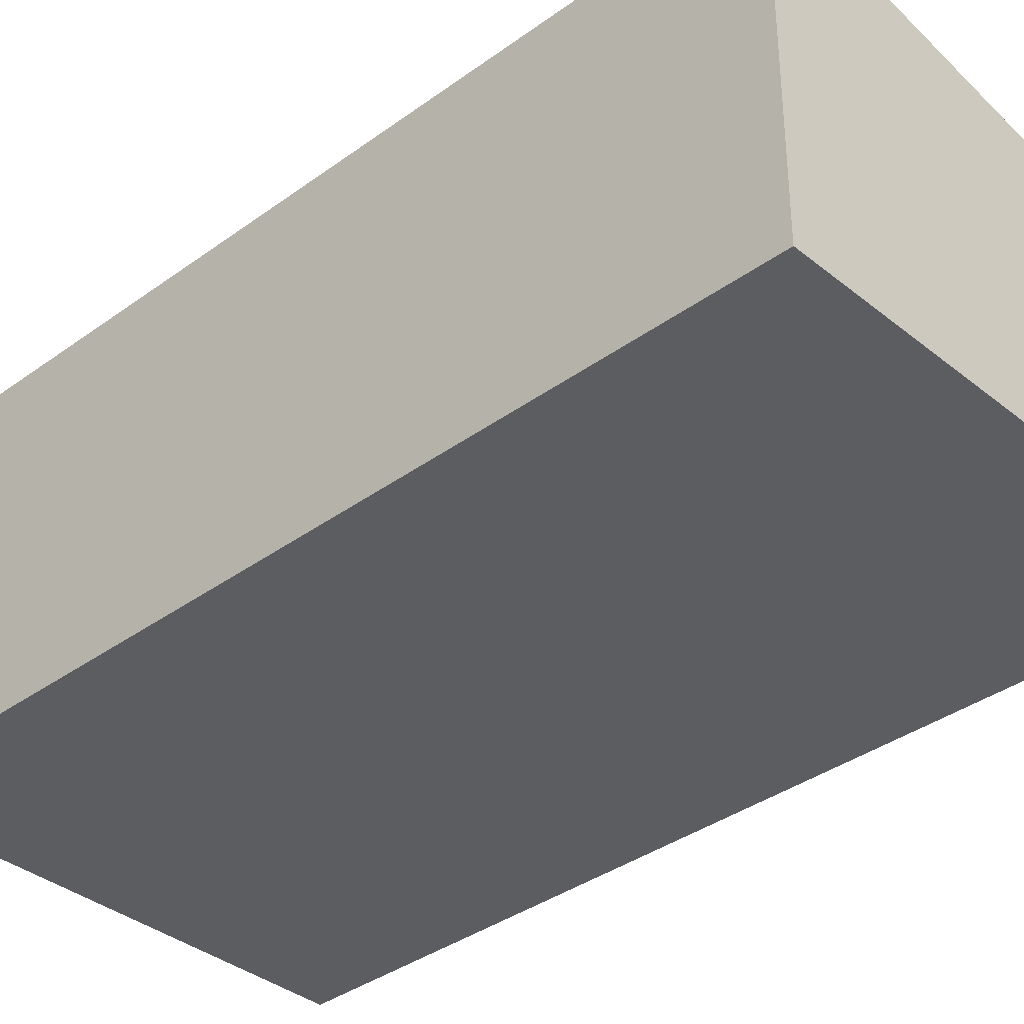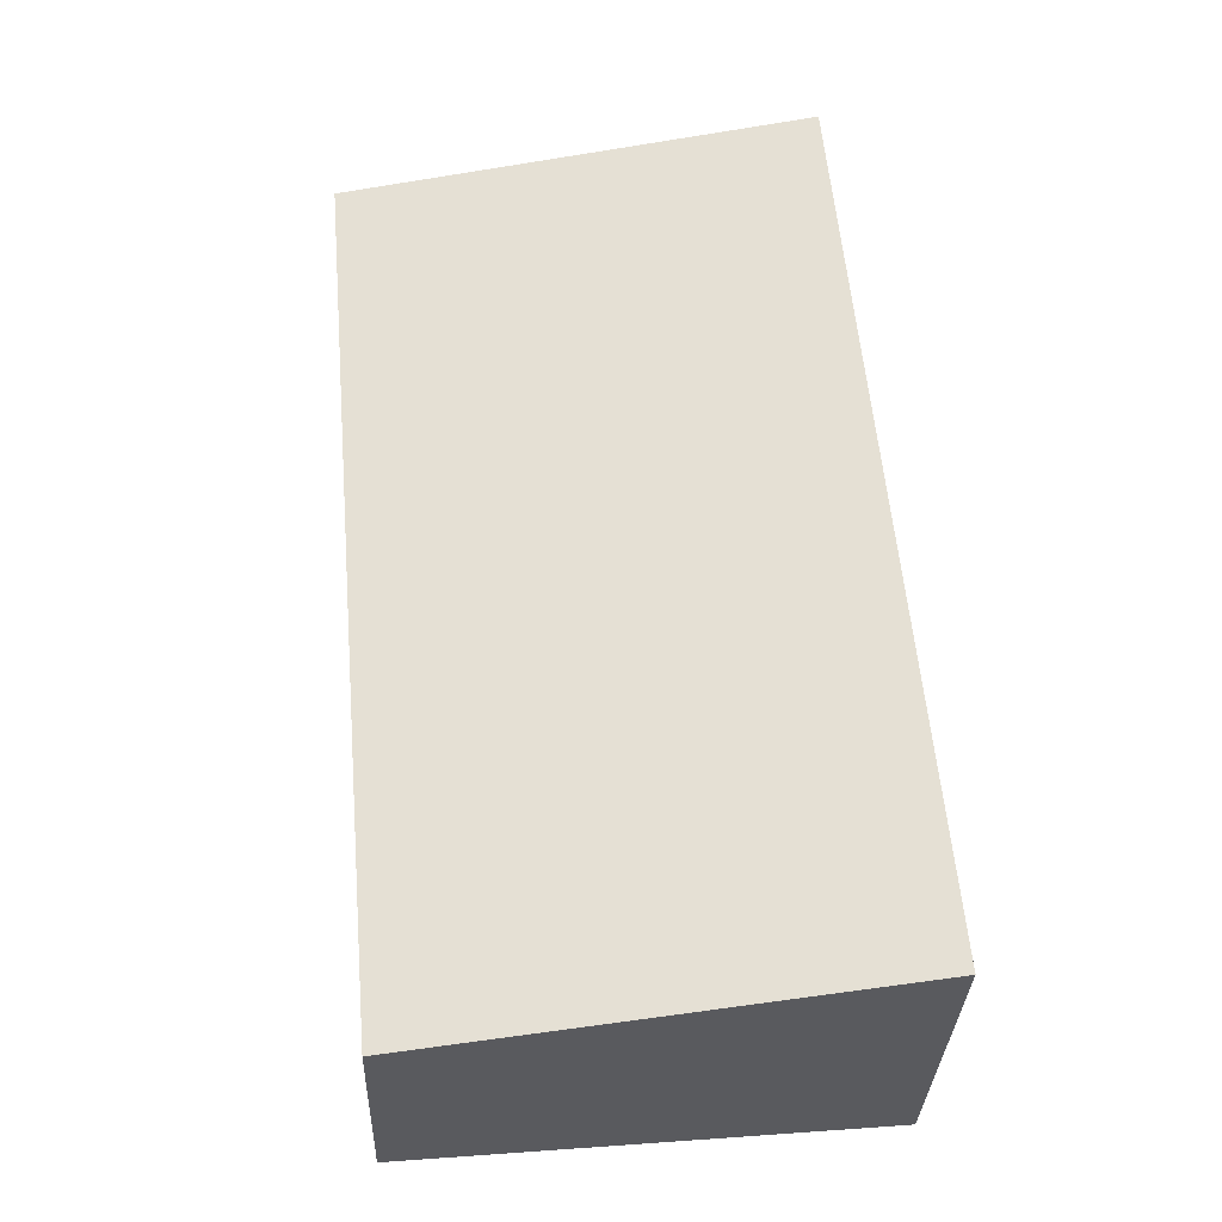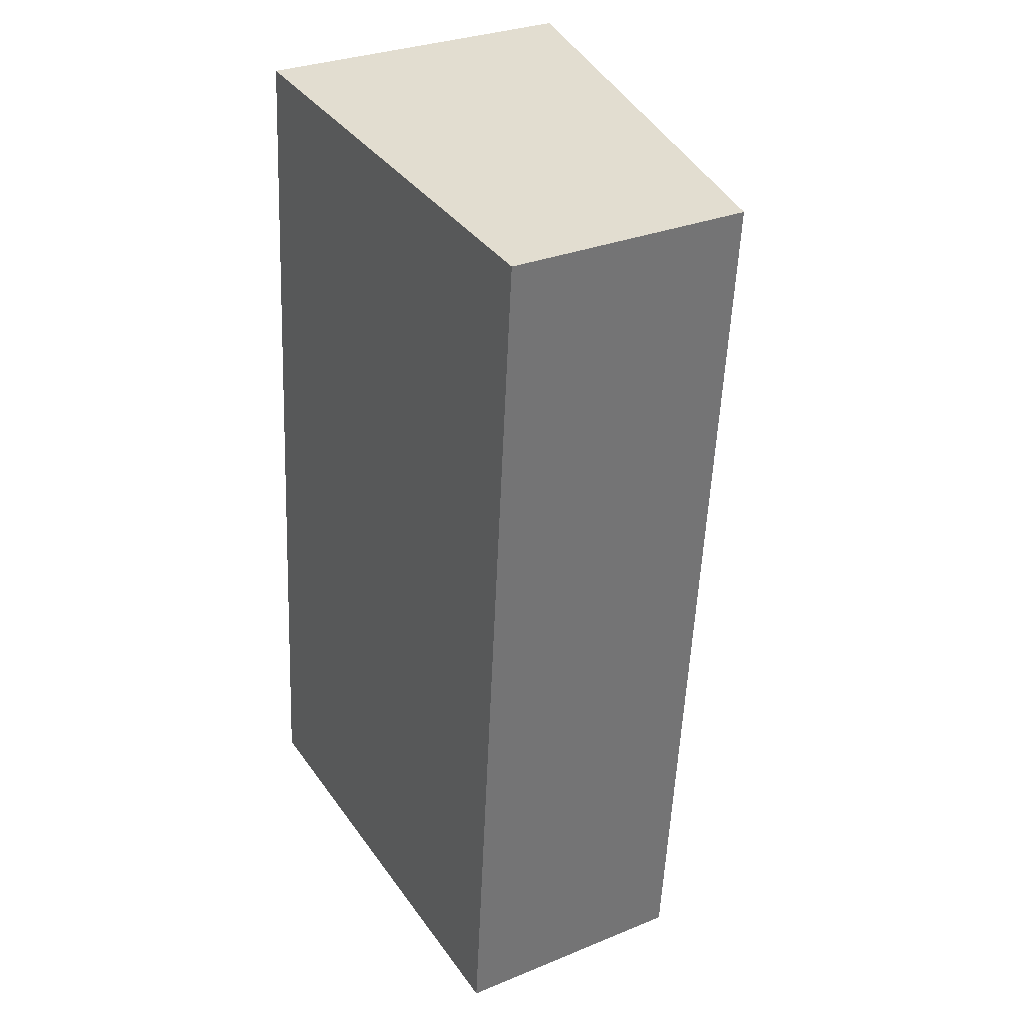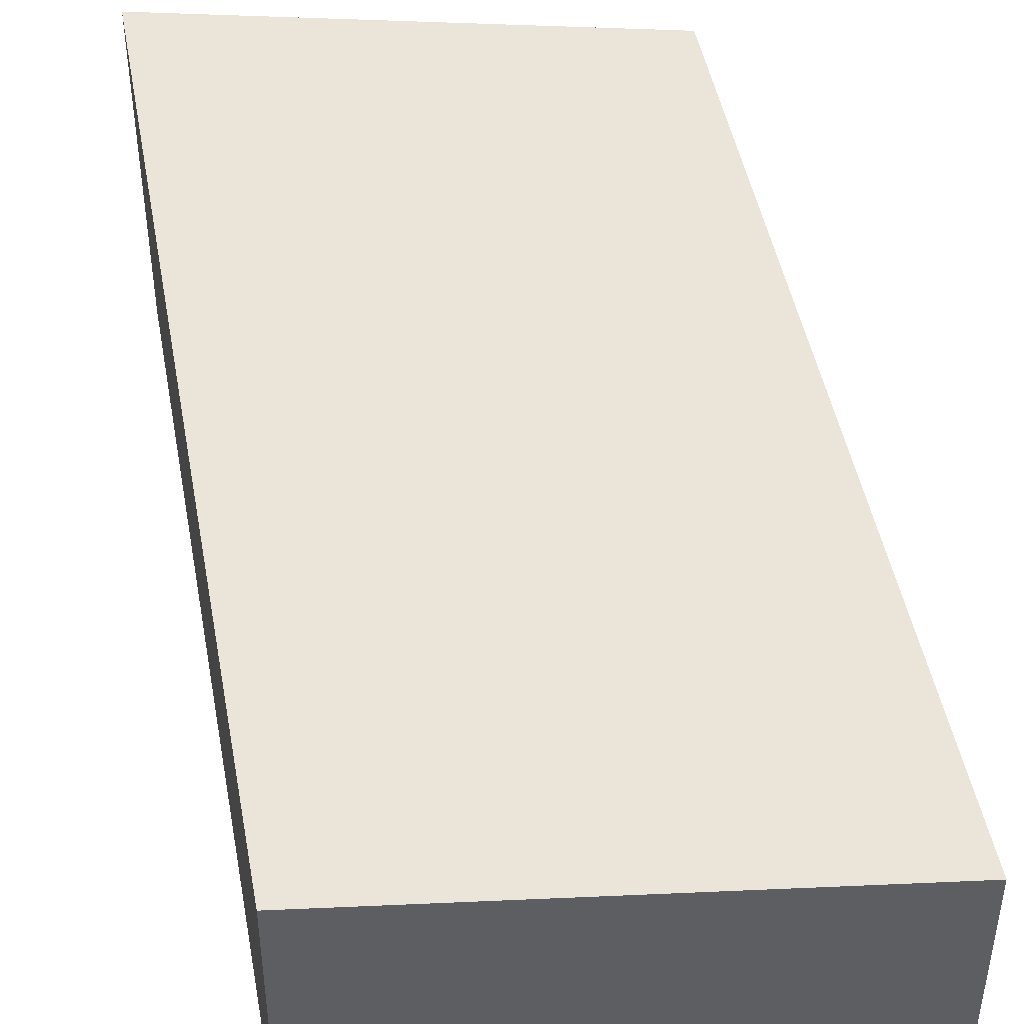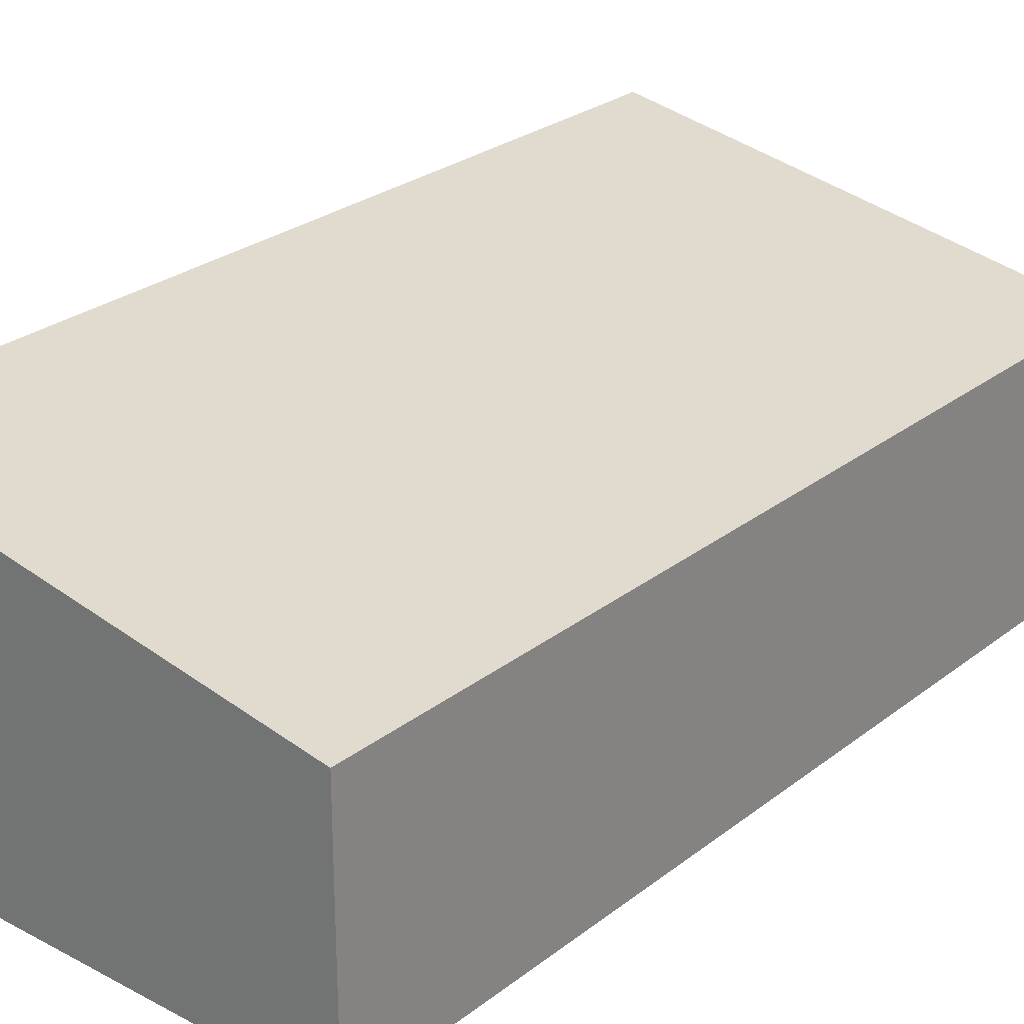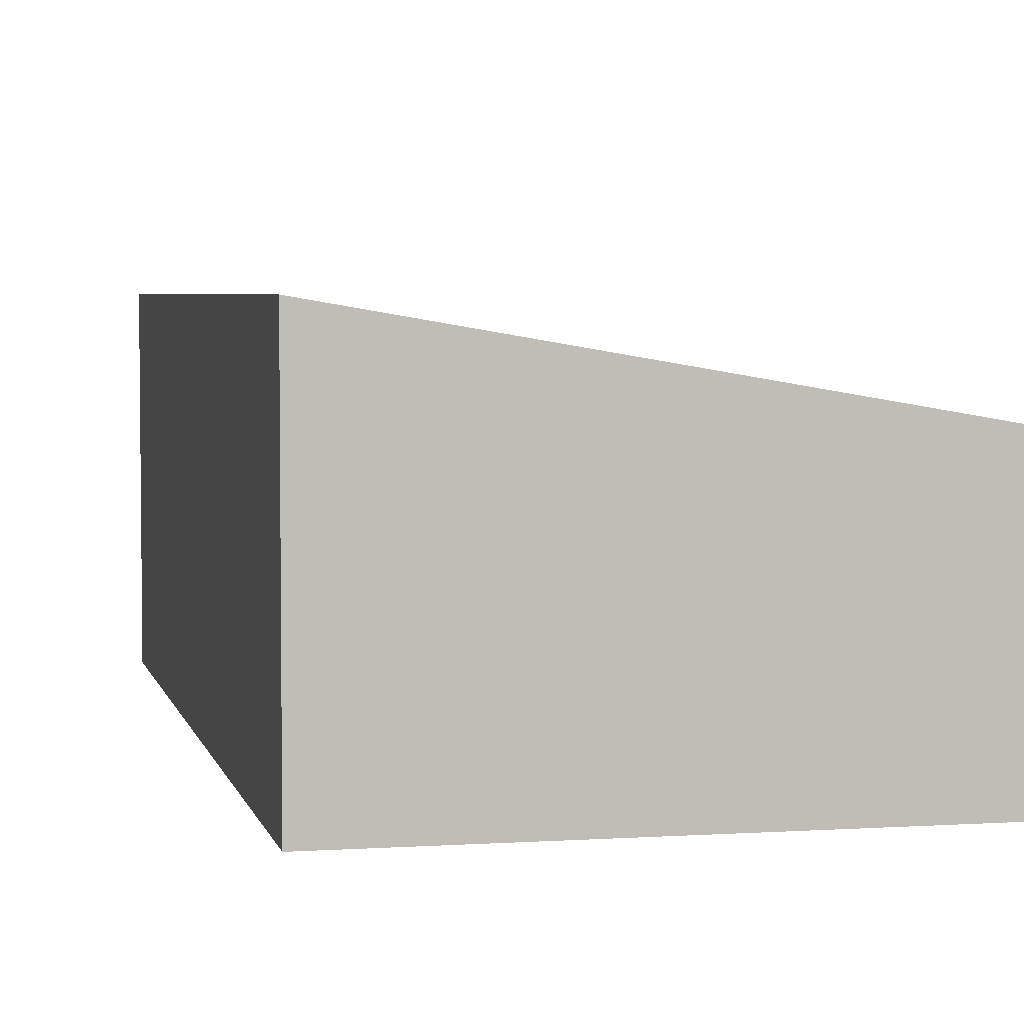
<metadata>
{"format":"obj","ext":"obj","renderer":"f3d","projection":"perspective","resolution":1024,"background":"white","views":[{"elev":-36.5,"azim":-41.5,"up":"+Y"},{"elev":-32.4,"azim":178.0,"up":"+Z"},{"elev":30.3,"azim":59.4,"up":"+Z"},{"elev":46.1,"azim":-5.3,"up":"+Y"},{"elev":26.5,"azim":44.7,"up":"+Y"},{"elev":4.3,"azim":-7.3,"up":"+Y"}]}
</metadata>
<code>
v  3.89 2.006 -0.334
v  0.652 2.68 7.386
v  4.525 2.009 7.053
v  0 2.68 1.641e-16
v  4.525 -4.319e-16 7.053
v  3.89 2.045e-17 -0.334
v  0 0 0
v  0.652 -4.523e-16 7.386
g defaultobject
f 1 2 3
f 2 1 4
f 5 1 3
f 1 5 6
f 1 7 4
f 7 1 6
f 7 2 4
f 2 7 8
f 8 3 2
f 3 8 5
f 5 7 6
f 7 5 8

</code>
